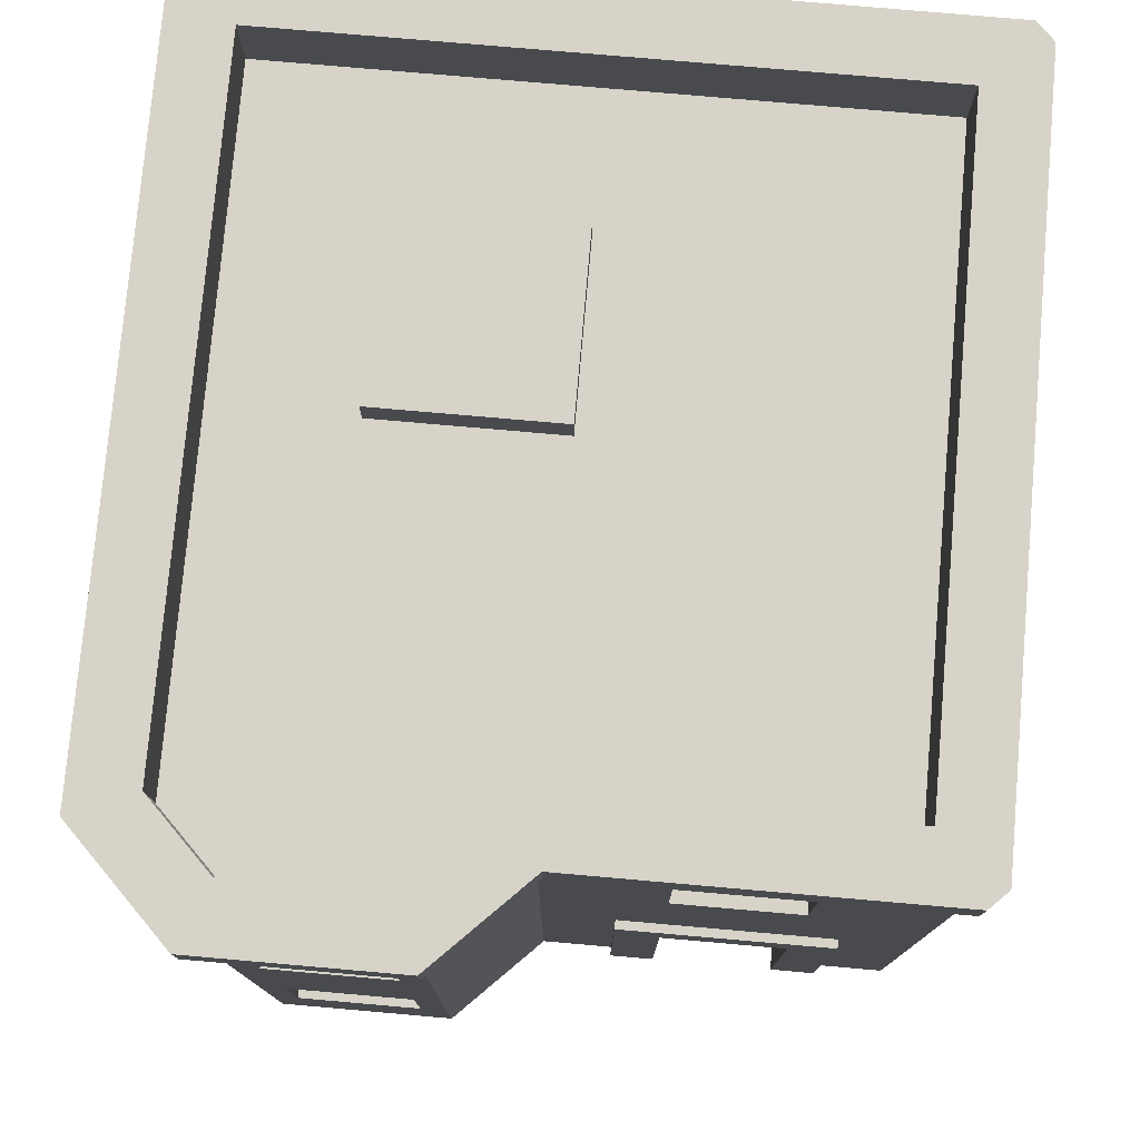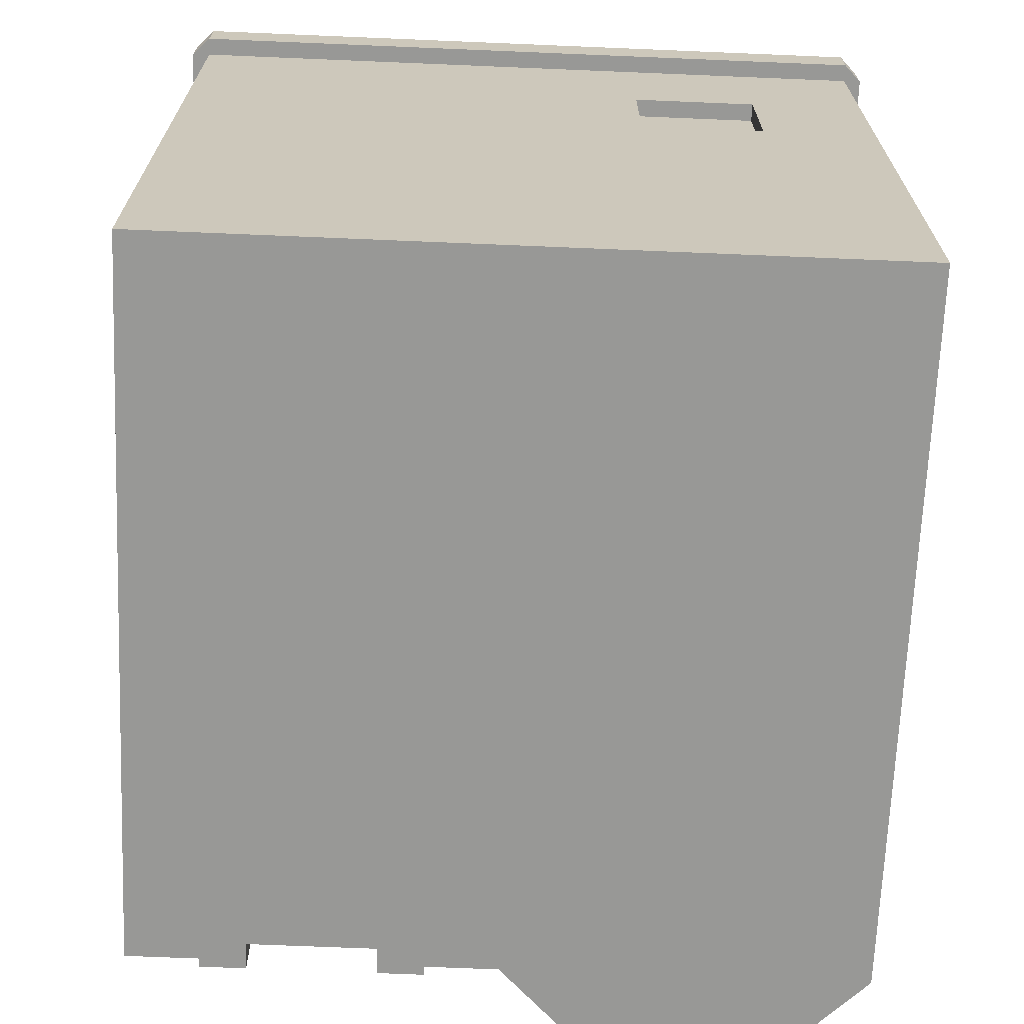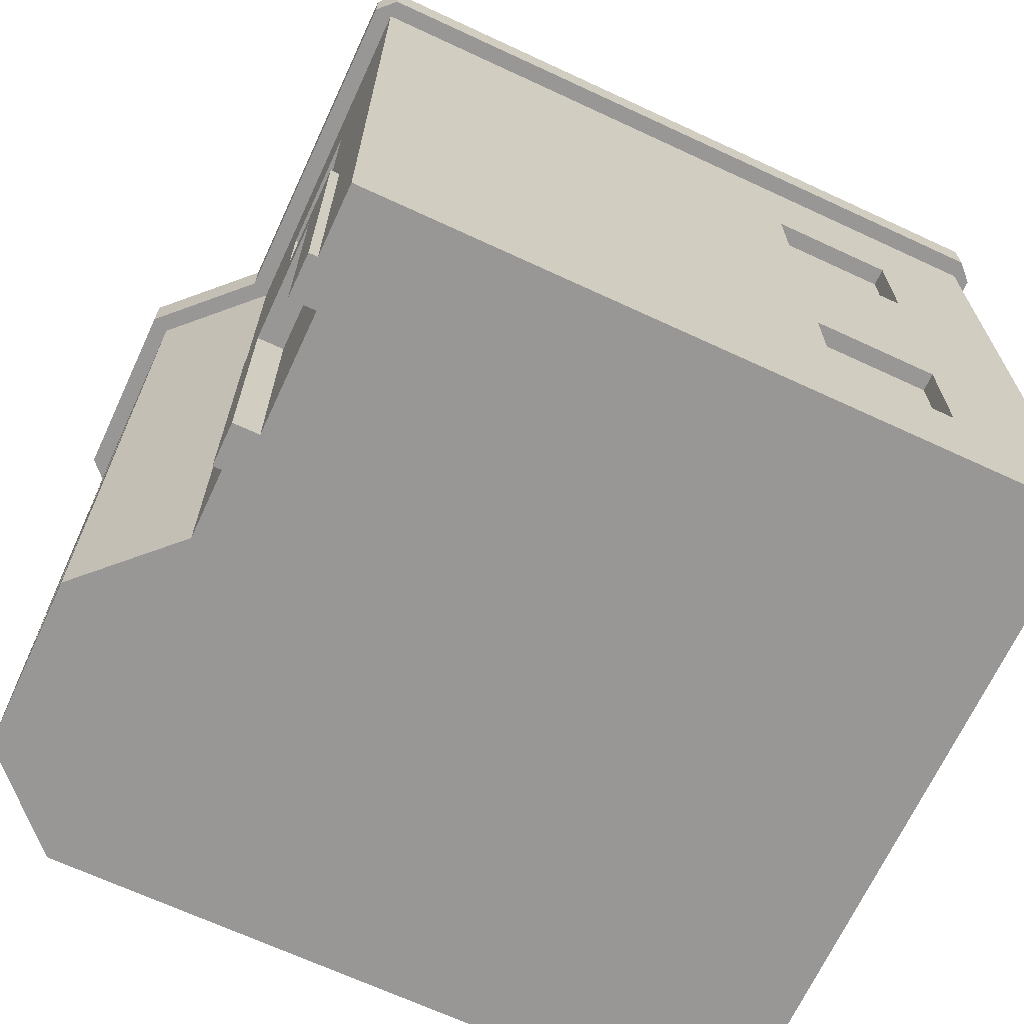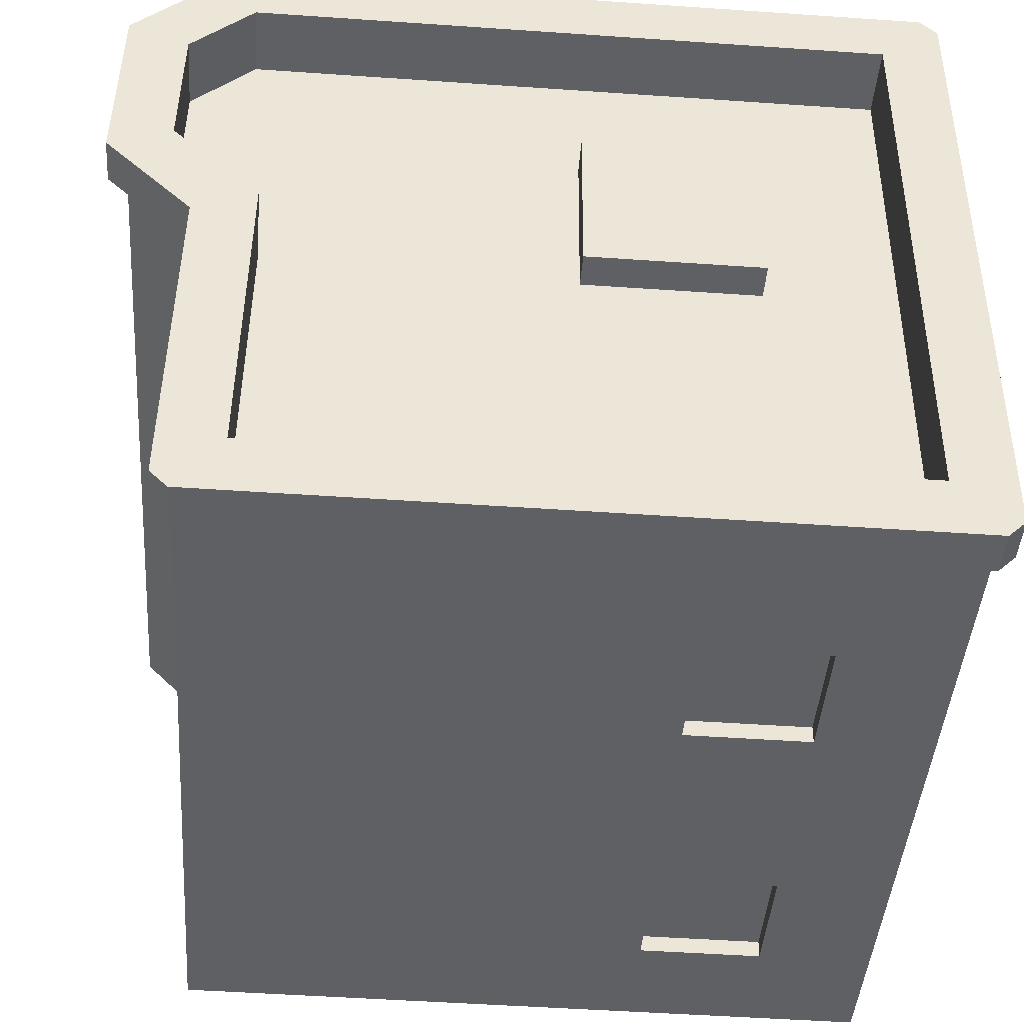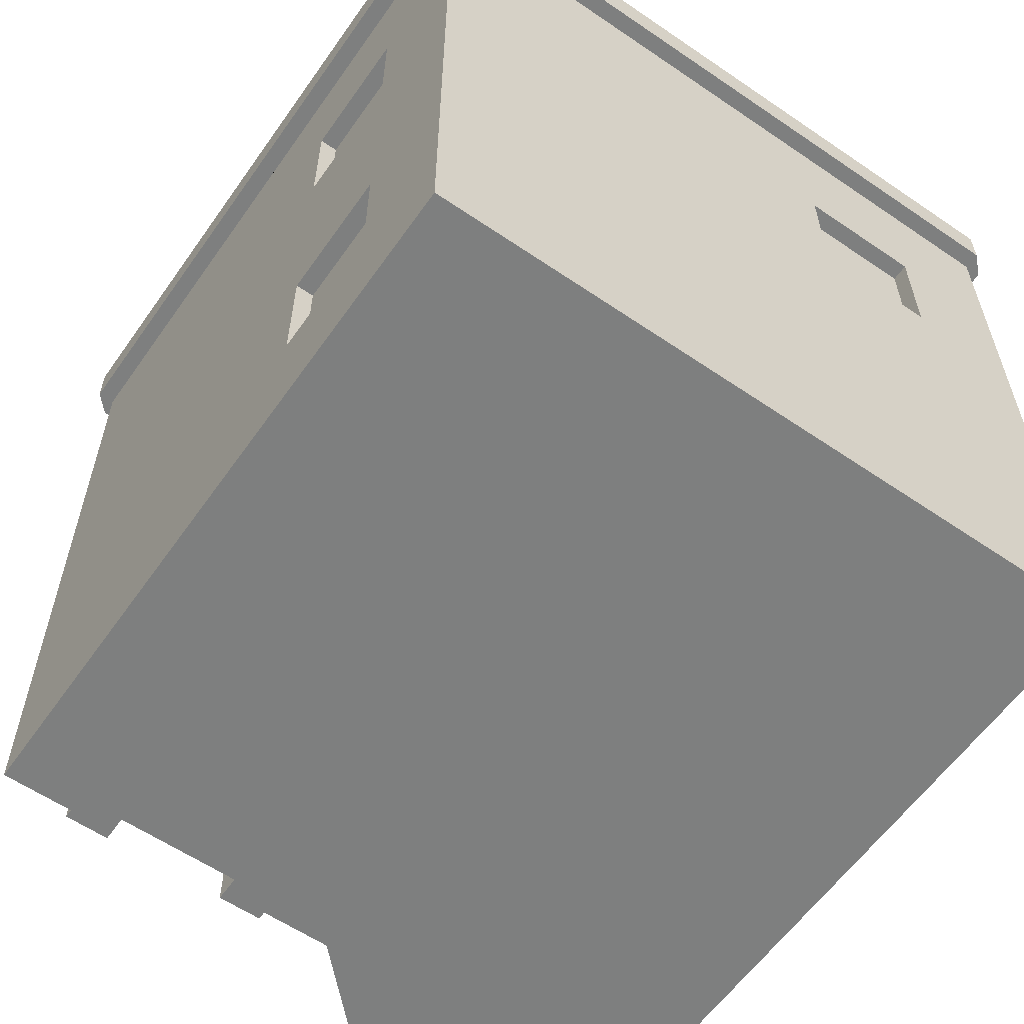
<metadata>
{"format":"obj","ext":"obj","renderer":"f3d","projection":"perspective","resolution":1024,"background":"white","views":[{"elev":77.2,"azim":94.4,"up":"+Y"},{"elev":-68.4,"azim":-93.0,"up":"+Y"},{"elev":-68.2,"azim":154.5,"up":"+Y"},{"elev":-44.0,"azim":175.8,"up":"+Z"},{"elev":-59.6,"azim":-125.6,"up":"+Y"}]}
</metadata>
<code>
o small_buildingB
v 0.4676 0.2472 0.1423
v 0.4676 0.1197 0.1423
v 0.4494 0.2472 0.1421
v 0.4494 0.1197 0.1421
v -0.2289 0.484 -0.3295
v -0.2287 0.484 -0.3477
v -0.1014 0.484 -0.3282
v -0.1012 0.484 -0.3464
v 0.4842 0.8028 0.3048
v 0.4842 0.7573 0.3048
v 0.3814 0.8028 0.4055
v 0.3814 0.7573 0.4055
v 0.01343 0.73 0.01915
v 0.01343 0.7664 0.01915
v -0.1687 0.73 0.01727
v -0.1687 0.7664 0.01727
v -0.3548 0.8028 0.3979
v 0.3556 0.8028 0.3415
v -0.3729 0.8028 0.3795
v 0.4207 0.8028 0.2778
v 0.4862 0.8028 0.1076
v 0.4222 0.8028 0.1333
v 0.332 0.8028 0.04131
v 0.3961 0.8028 0.01555
v 0.3355 0.8028 -0.2963
v 0.3997 0.8028 -0.3412
v -0.3021 0.8028 -0.3029
v -0.3086 0.8028 0.3347
v -0.3654 0.8028 -0.3491
v 0.3817 0.8028 -0.3596
v -0.347 0.8028 -0.3672
v 0.4481 0.1197 0.2696
v 0.4492 0.1379 0.1603
v 0.4492 0.229 0.1603
v 0.4483 0.229 0.2514
v 0.4483 0.1379 0.2514
v 0.4481 0.2472 0.2696
v 0.4862 0.7573 0.1076
v 0.3961 0.7573 0.01555
v 0.4663 0.2472 0.2698
v 0.466 0.4567 0.2971
v 0.4676 0.484 0.1423
v 0.4679 0.4567 0.1149
v 0.4679 0.6389 0.1149
v 0.4676 0.6116 0.1423
v 0.4663 0.6116 0.2698
v 0.4663 0.484 0.2698
v 0.466 0.6389 0.2971
v -0.3729 0.7573 0.3795
v -0.3654 0.7573 -0.3491
v 0.4481 0.6116 0.2696
v 0.4494 0.6116 0.1421
v 0.3997 0.7573 -0.3412
v -0.3547 0.73 0.3797
v -0.3471 0.73 -0.3489
v -0.3547 0.7573 0.3797
v -0.3471 0.7573 -0.3489
v 0.01155 0.73 0.2013
v 0.01155 0.7664 0.2013
v -0.347 0.7573 -0.3672
v 0.3778 0.001275 0.02291
v 0.4679 0.001275 0.1149
v 0.3778 0.04682 0.02291
v 0.4679 0.04682 0.1149
v 0.4494 0.484 0.1421
v 0.374 0.7573 0.3872
v -0.3548 0.7573 0.3979
v 0.466 0.7573 0.2971
v 0.4679 0.7573 0.1149
v 0.3778 0.7573 0.02291
v 0.378 0.7573 0.004696
v 0.3815 0.7573 -0.3414
v 0.3817 0.7573 -0.3596
v -0.1706 0.7664 0.1994
v 0.3815 0.73 -0.3414
v 0.3778 0.73 0.02291
v -0.2289 0.6116 -0.3295
v -0.1014 0.6116 -0.3282
v -0.2287 0.6116 -0.3477
v -0.1012 0.6116 -0.3464
v 0.3355 0.73 -0.2963
v -0.3021 0.73 -0.3029
v 0.4663 0.1197 0.2698
v 0.374 0.04682 0.3872
v 0.374 0.001275 0.3872
v -0.3547 0.04682 0.3797
v -0.3547 0.001275 0.3797
v -0.1706 0.73 0.1994
v 0.466 0.09236 0.2971
v 0.4679 0.09236 0.1149
v 0.4679 0.2745 0.1149
v 0.466 0.2745 0.2971
v 0.332 0.73 0.04131
v 0.3881 0.001275 -0.0954
v 0.3881 0.2472 -0.0954
v 0.3608 0.001275 -0.09568
v 0.3608 0.2472 -0.09568
v -0.07389 0.2745 -0.3461
v -0.1012 0.1197 -0.3464
v -0.07389 0.09236 -0.3461
v -0.2561 0.09236 -0.348
v -0.2287 0.1197 -0.3477
v -0.2287 0.2472 -0.3477
v -0.1012 0.2472 -0.3464
v -0.2561 0.2745 -0.348
v 0.3899 0.001275 -0.2685
v 0.3899 0.2928 -0.2685
v 0.3808 0.001275 -0.2686
v 0.3808 0.2928 -0.2686
v 0.3808 0.04682 -0.2686
v 0.379 0.484 -0.09549
v 0.3608 0.484 -0.09568
v 0.3803 0.484 -0.223
v 0.3621 0.484 -0.2232
v -0.3547 0.3656 0.3797
v -0.3471 0.3656 -0.3489
v -0.3547 0.4112 0.3797
v -0.3471 0.4112 -0.3489
v 0.3894 0.001275 -0.2229
v 0.3894 0.2472 -0.2229
v 0.3876 0.2928 -0.04986
v 0.3876 0.001275 -0.04986
v 0.3815 0.001275 -0.3414
v 0.3815 0.04682 -0.3414
v -0.3471 0.001275 -0.3489
v -0.3471 0.04682 -0.3489
v -0.2289 0.2472 -0.3295
v -0.1014 0.2472 -0.3282
v 0.3803 0.6116 -0.223
v 0.3621 0.6116 -0.2232
v 0.3785 0.001275 -0.04995
v 0.3785 0.04682 -0.04995
v 0.4207 0.73 0.2778
v 0.4222 0.73 0.1333
v 0.3815 0.3656 -0.3414
v 0.3815 0.4112 -0.3414
v 0.3556 0.73 0.3415
v -0.3339 0.484 0.134
v -0.335 0.5023 0.2433
v -0.3352 0.484 0.2615
v -0.3352 0.6116 0.2615
v -0.335 0.5933 0.2433
v -0.3341 0.5933 0.1522
v -0.3341 0.5023 0.1522
v -0.3339 0.6116 0.134
v -0.07389 0.6389 -0.3461
v -0.07389 0.4567 -0.3461
v -0.2561 0.4567 -0.348
v -0.2561 0.6389 -0.348
v -0.1014 0.1197 -0.3282
v -0.3518 0.4567 0.1065
v -0.3534 0.484 0.2613
v -0.3537 0.4567 0.2886
v -0.3537 0.6389 0.2886
v -0.3534 0.6116 0.2613
v -0.3521 0.6116 0.1338
v -0.3521 0.484 0.1338
v -0.3518 0.6389 0.1065
v 0.3621 0.2472 -0.2232
v 0.4481 0.484 0.2696
v 0.374 0.3656 0.3872
v 0.374 0.4112 0.3872
v 0.466 0.001275 0.2971
v 0.3621 0.001275 -0.2232
v 0.4679 0.73 0.1149
v 0.466 0.73 0.2971
v 0.374 0.73 0.3872
v 0.466 0.4112 0.2971
v 0.466 0.3656 0.2971
v 0.3785 0.2928 -0.04995
v -0.1196 0.1379 -0.3284
v -0.2289 0.1197 -0.3295
v -0.2107 0.1379 -0.3293
v -0.2107 0.229 -0.3293
v -0.1196 0.229 -0.3284
v 0.379 0.6116 -0.09549
v 0.3608 0.6116 -0.09568
v -0.1196 0.5023 -0.3284
v -0.2107 0.5023 -0.3293
v -0.2107 0.5933 -0.3293
v -0.1196 0.5933 -0.3284
v 0.3787 0.4567 -0.06817
v 0.3806 0.4567 -0.2503
v 0.3806 0.6389 -0.2503
v 0.3787 0.6389 -0.06817
v -0.3086 0.73 0.3347
v 0.3619 0.5023 -0.205
v 0.3619 0.5933 -0.205
v 0.361 0.5933 -0.1139
v 0.361 0.5023 -0.1139
v 0.4679 0.3656 0.1149
v 0.4679 0.4112 0.1149
v 0.466 0.04682 0.2971
v 0.3778 0.3656 0.02291
v 0.3778 0.4112 0.02291
v 0.4492 0.5023 0.1603
v 0.4492 0.5933 0.1603
v 0.4483 0.5933 0.2514
v 0.4483 0.5023 0.2514
v 0.3619 0.1334 -0.205
v 0.361 0.1334 -0.1139
v 0.3619 0.229 -0.205
v 0.361 0.229 -0.1139
v 0.3619 0.01949 -0.205
v 0.361 0.01949 -0.1139
v 0.3619 0.1151 -0.205
v 0.361 0.1151 -0.1139
f 3 2 1
f 2 3 4
f 7 6 5
f 6 7 8
f 11 10 9
f 10 11 12
f 15 14 13
f 14 15 16
f 11 18 17
f 18 11 9
f 17 18 19
f 18 9 20
f 20 9 21
f 20 21 22
f 22 21 23
f 23 21 24
f 23 24 25
f 25 24 26
f 25 26 27
f 28 19 18
f 19 28 29
f 29 28 27
f 29 27 26
f 29 26 30
f 29 30 31
f 4 33 32
f 33 4 3
f 33 3 34
f 34 3 35
f 36 32 33
f 32 36 37
f 37 36 35
f 37 35 3
f 39 21 38
f 21 39 24
f 3 40 37
f 40 3 1
f 43 42 41
f 42 43 44
f 42 44 45
f 45 44 46
f 47 41 42
f 41 47 48
f 48 47 46
f 48 46 44
f 19 50 49
f 50 19 29
f 52 46 51
f 46 52 45
f 26 39 53
f 39 26 24
f 56 55 54
f 55 56 57
f 14 58 13
f 58 14 59
f 50 31 60
f 31 50 29
f 63 62 61
f 62 63 64
f 52 42 45
f 42 52 65
f 67 56 66
f 56 67 49
f 56 49 57
f 57 49 50
f 66 12 67
f 12 66 10
f 10 66 68
f 10 68 38
f 38 68 69
f 38 69 70
f 38 70 39
f 39 70 71
f 39 71 53
f 53 71 72
f 53 72 57
f 53 57 73
f 73 57 50
f 73 50 60
f 14 74 59
f 74 14 16
f 72 76 75
f 76 72 70
f 70 72 71
f 79 78 77
f 78 79 80
f 27 81 25
f 81 27 82
f 32 40 83
f 40 32 37
f 86 85 84
f 85 86 87
f 74 58 59
f 58 74 88
f 90 2 89
f 2 90 91
f 2 91 1
f 1 91 40
f 83 89 2
f 89 83 92
f 92 83 40
f 92 40 91
f 23 81 93
f 81 23 25
f 2 32 83
f 32 2 4
f 17 49 67
f 49 17 19
f 96 95 94
f 95 96 97
f 100 99 98
f 99 100 101
f 99 101 102
f 102 101 103
f 104 98 99
f 98 104 105
f 105 104 103
f 105 103 101
f 108 107 106
f 107 108 109
f 109 108 110
f 113 112 111
f 112 113 114
f 117 116 115
f 116 117 118
f 107 119 106
f 119 107 120
f 120 107 95
f 121 95 107
f 122 95 121
f 95 122 94
f 125 124 123
f 124 125 126
f 55 72 75
f 72 55 57
f 103 128 127
f 128 103 104
f 130 113 129
f 113 130 114
f 131 63 61
f 63 131 132
f 124 108 123
f 108 124 110
f 20 134 133
f 134 20 22
f 116 136 135
f 136 116 118
f 137 20 133
f 20 137 18
f 140 139 138
f 139 140 141
f 139 141 142
f 142 141 143
f 144 138 139
f 138 144 145
f 145 144 143
f 145 143 141
f 147 8 146
f 8 147 148
f 8 148 6
f 6 148 79
f 80 146 8
f 146 80 149
f 149 80 79
f 149 79 148
f 22 93 134
f 93 22 23
f 128 99 150
f 99 128 104
f 153 152 151
f 152 153 154
f 152 154 155
f 155 154 156
f 157 151 152
f 151 157 158
f 158 157 156
f 158 156 154
f 159 95 97
f 95 159 120
f 138 152 140
f 152 138 157
f 42 160 47
f 160 42 65
f 162 115 161
f 115 162 117
f 87 163 85
f 163 87 125
f 163 125 62
f 62 125 61
f 61 125 131
f 131 125 122
f 122 125 96
f 96 125 164
f 164 125 119
f 119 125 108
f 108 125 123
f 106 119 108
f 94 122 96
f 69 166 165
f 166 69 68
f 56 167 66
f 167 56 54
f 162 169 168
f 169 162 161
f 170 122 121
f 122 170 131
f 131 170 132
f 78 8 7
f 8 78 80
f 21 10 38
f 10 21 9
f 150 171 128
f 171 150 172
f 171 172 173
f 173 172 174
f 175 128 171
f 128 175 127
f 127 175 174
f 127 174 172
f 17 12 11
f 12 17 67
f 177 129 176
f 129 177 130
f 103 172 102
f 172 103 127
f 76 69 165
f 69 76 70
f 150 102 172
f 102 150 99
f 107 170 121
f 170 107 109
f 112 176 111
f 176 112 177
f 160 46 47
f 46 160 51
f 7 178 78
f 178 7 5
f 178 5 179
f 179 5 180
f 181 78 178
f 78 181 77
f 77 181 180
f 77 180 5
f 183 113 182
f 113 183 184
f 113 184 129
f 129 184 176
f 111 182 113
f 182 111 185
f 185 111 176
f 185 176 184
f 60 30 73
f 30 60 31
f 79 5 6
f 5 79 77
f 159 119 120
f 119 159 164
f 73 26 53
f 26 73 30
f 186 18 137
f 18 186 28
f 27 186 82
f 186 27 28
f 74 15 88
f 15 74 16
f 66 166 68
f 166 66 167
f 114 187 112
f 187 114 130
f 187 130 188
f 188 130 189
f 190 112 187
f 112 190 177
f 177 190 189
f 177 189 130
f 192 169 191
f 169 192 168
f 84 163 193
f 163 84 85
f 136 194 135
f 194 136 195
f 152 141 140
f 141 152 155
f 86 125 87
f 125 86 126
f 156 138 145
f 138 156 157
f 195 191 194
f 191 195 192
f 155 145 141
f 145 155 156
f 65 196 160
f 196 65 52
f 196 52 197
f 197 52 198
f 199 160 196
f 160 199 51
f 51 199 198
f 51 198 52
f 64 163 62
f 163 64 193
f 90 193 64
f 193 90 89
f 165 48 44
f 48 165 166
f 43 168 192
f 168 43 41
f 161 92 169
f 92 161 89
f 89 161 193
f 193 161 84
f 115 84 161
f 84 115 86
f 76 192 195
f 192 76 43
f 43 76 44
f 44 76 165
f 167 48 166
f 48 167 41
f 41 167 168
f 168 167 162
f 191 92 91
f 92 191 169
f 117 153 118
f 153 117 54
f 153 54 154
f 154 54 158
f 118 151 55
f 151 118 153
f 55 151 158
f 55 158 54
f 124 100 135
f 100 124 126
f 100 126 101
f 101 126 105
f 135 98 116
f 98 135 100
f 116 98 105
f 116 105 126
f 135 110 124
f 110 135 109
f 109 135 170
f 170 63 132
f 63 170 194
f 194 170 135
f 115 126 86
f 126 115 116
f 136 183 195
f 183 136 75
f 183 75 184
f 184 75 185
f 195 182 76
f 182 195 183
f 76 182 185
f 76 185 75
f 136 147 75
f 147 136 118
f 147 118 148
f 148 118 149
f 75 146 55
f 146 75 147
f 55 146 149
f 55 149 118
f 54 162 167
f 162 54 117
f 194 64 63
f 64 194 90
f 90 194 91
f 91 194 191
f 179 181 178
f 181 179 180
f 173 175 171
f 175 173 174
f 188 190 187
f 190 188 189
f 142 144 139
f 144 142 143
f 202 201 200
f 201 202 203
f 206 205 204
f 205 206 207
f 34 36 33
f 36 34 35
f 197 199 196
f 199 197 198
f 164 204 96
f 204 164 159
f 204 159 206
f 206 159 200
f 206 200 207
f 200 159 202
f 202 159 203
f 205 96 204
f 96 205 97
f 97 205 207
f 97 203 159
f 97 207 201
f 201 207 200
f 97 201 203
f 134 58 133
f 58 134 13
f 13 134 93
f 13 93 81
f 13 81 15
f 88 133 58
f 186 133 88
f 133 186 137
f 186 88 82
f 82 88 15
f 82 15 81

</code>
